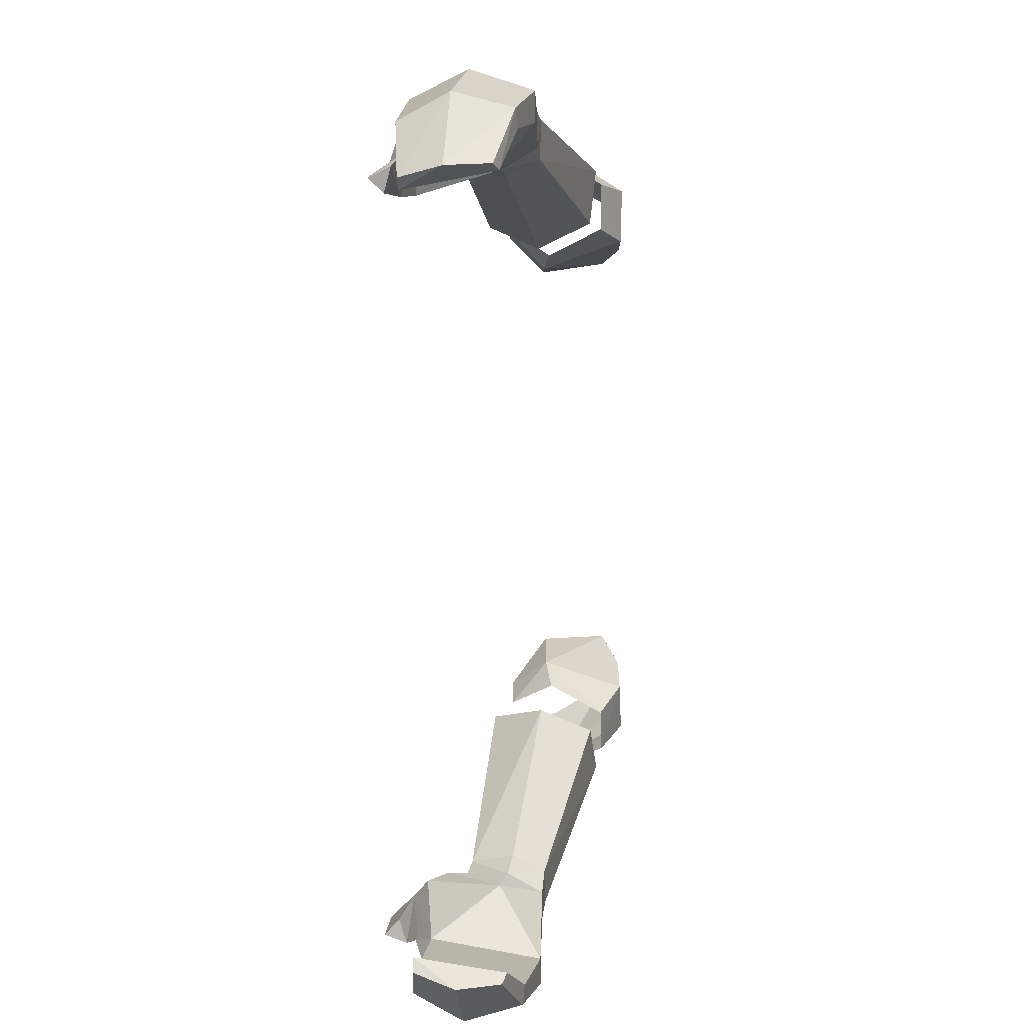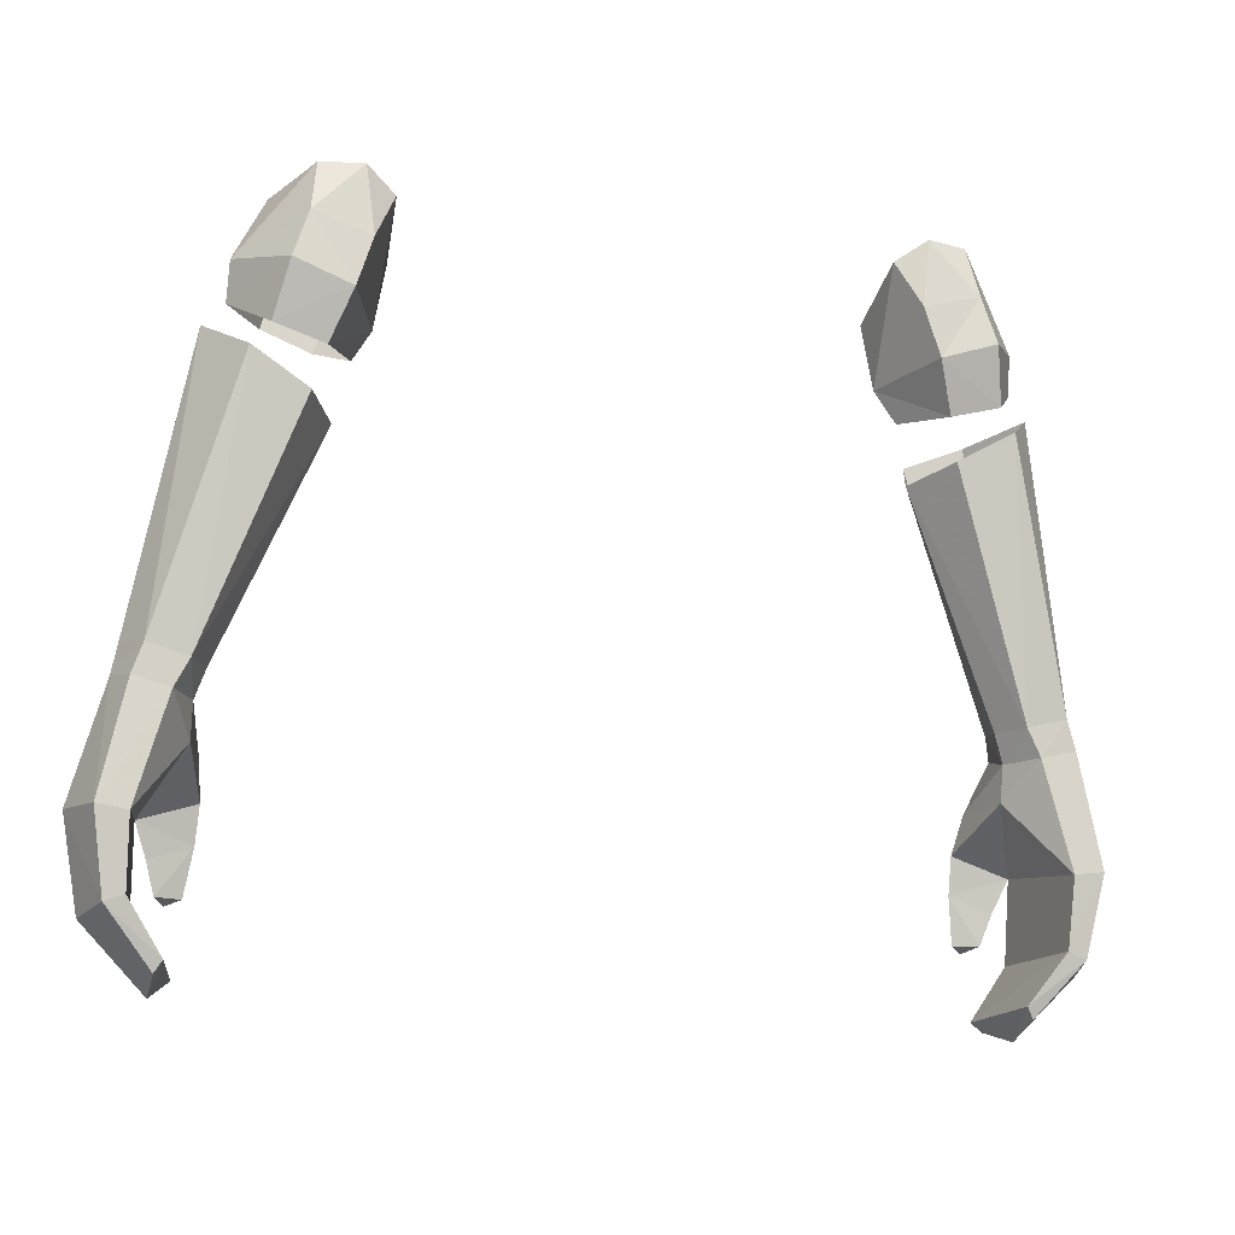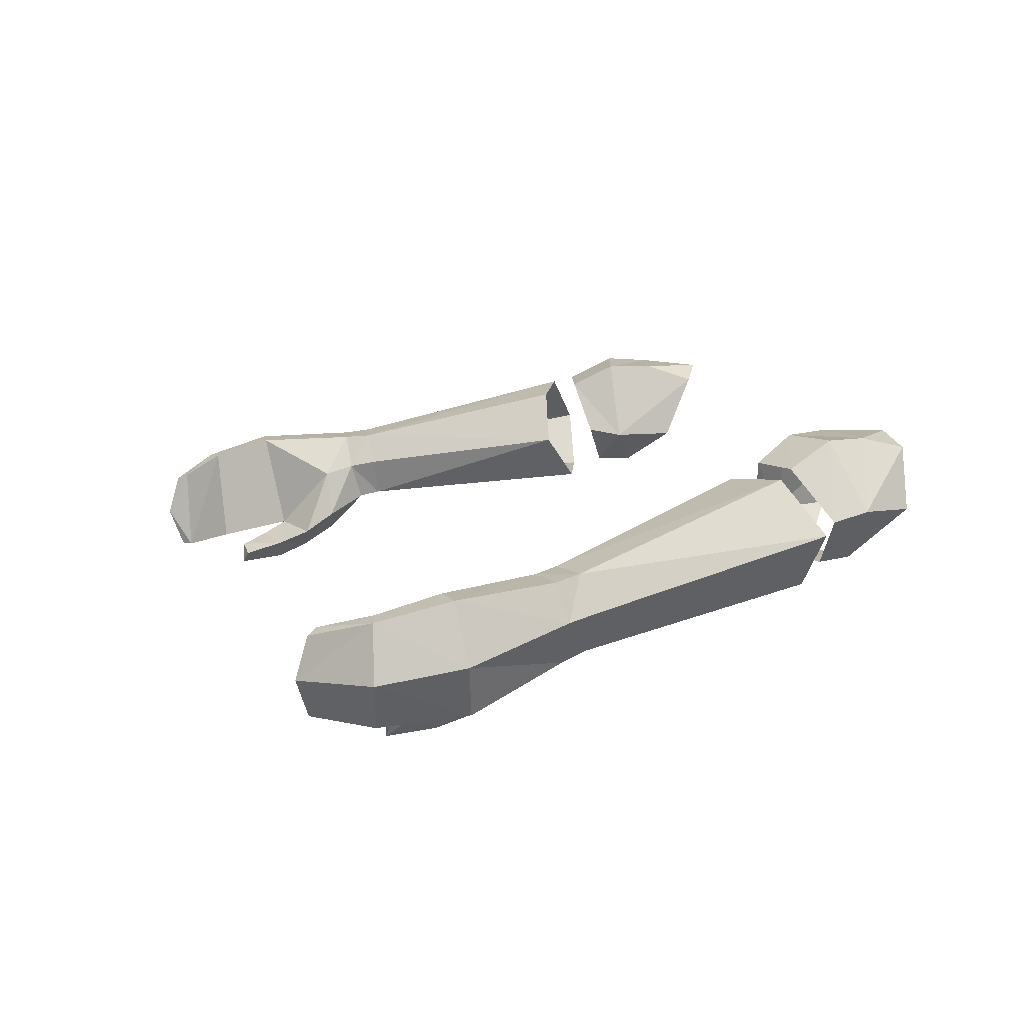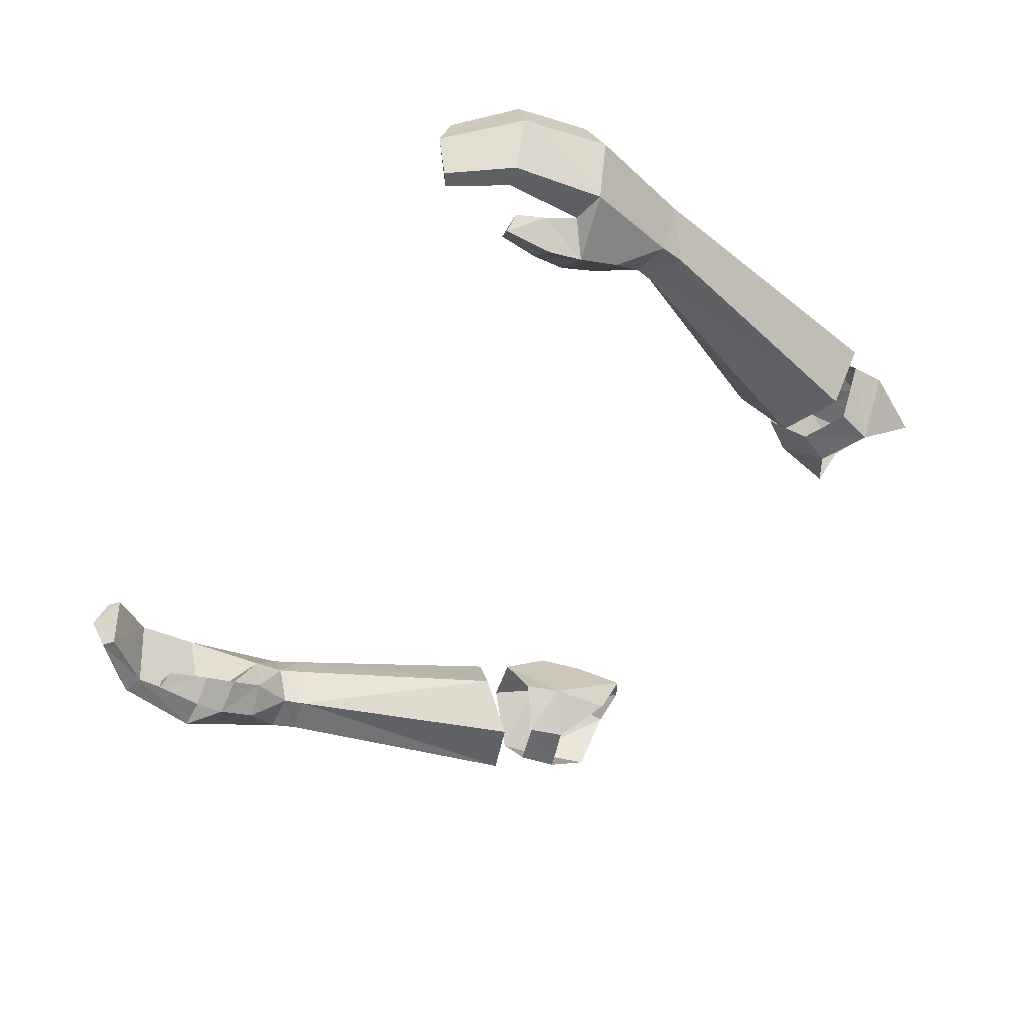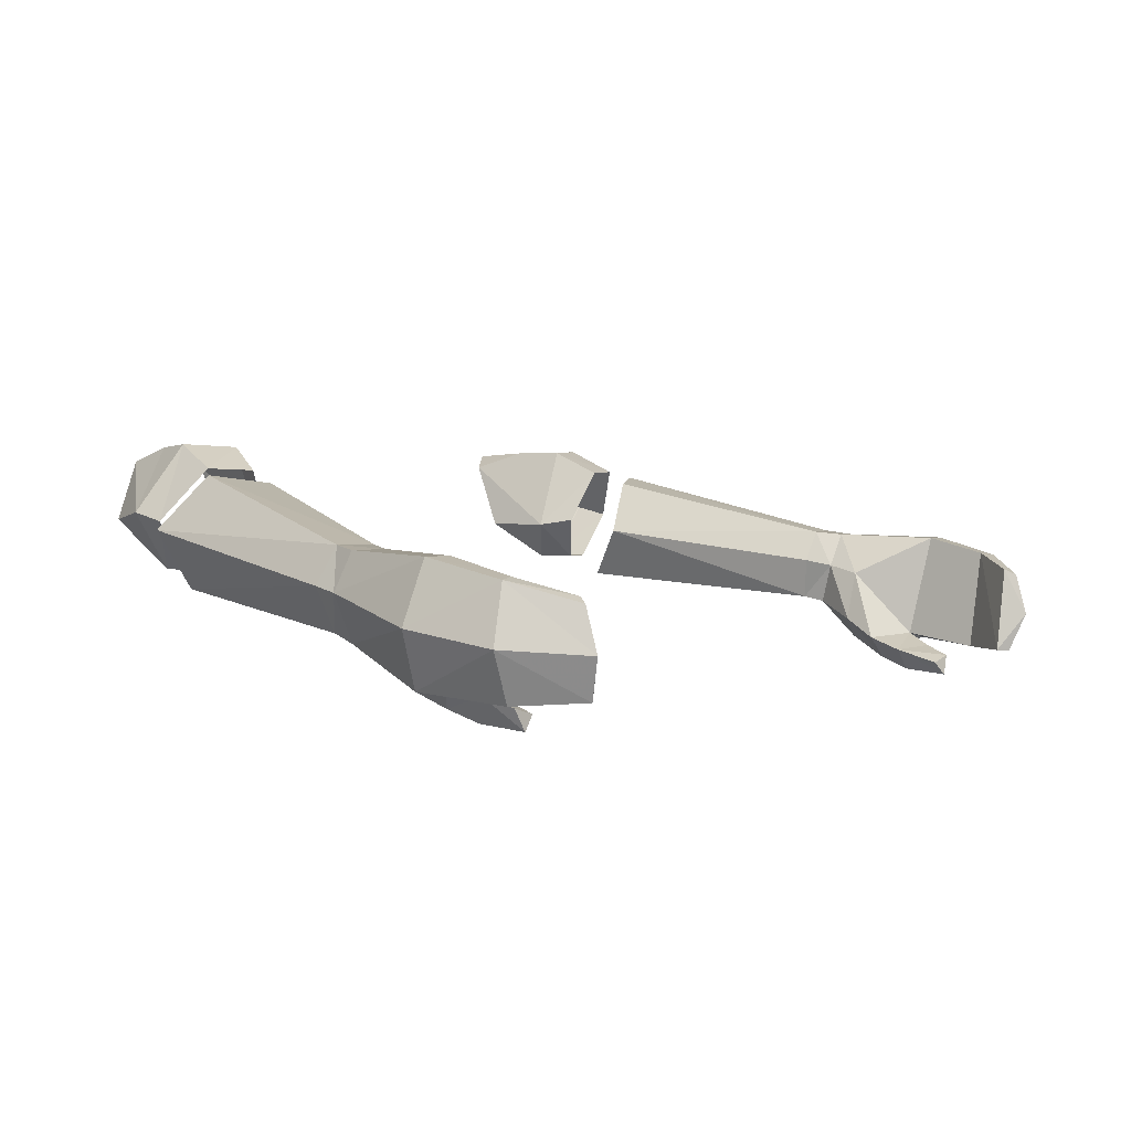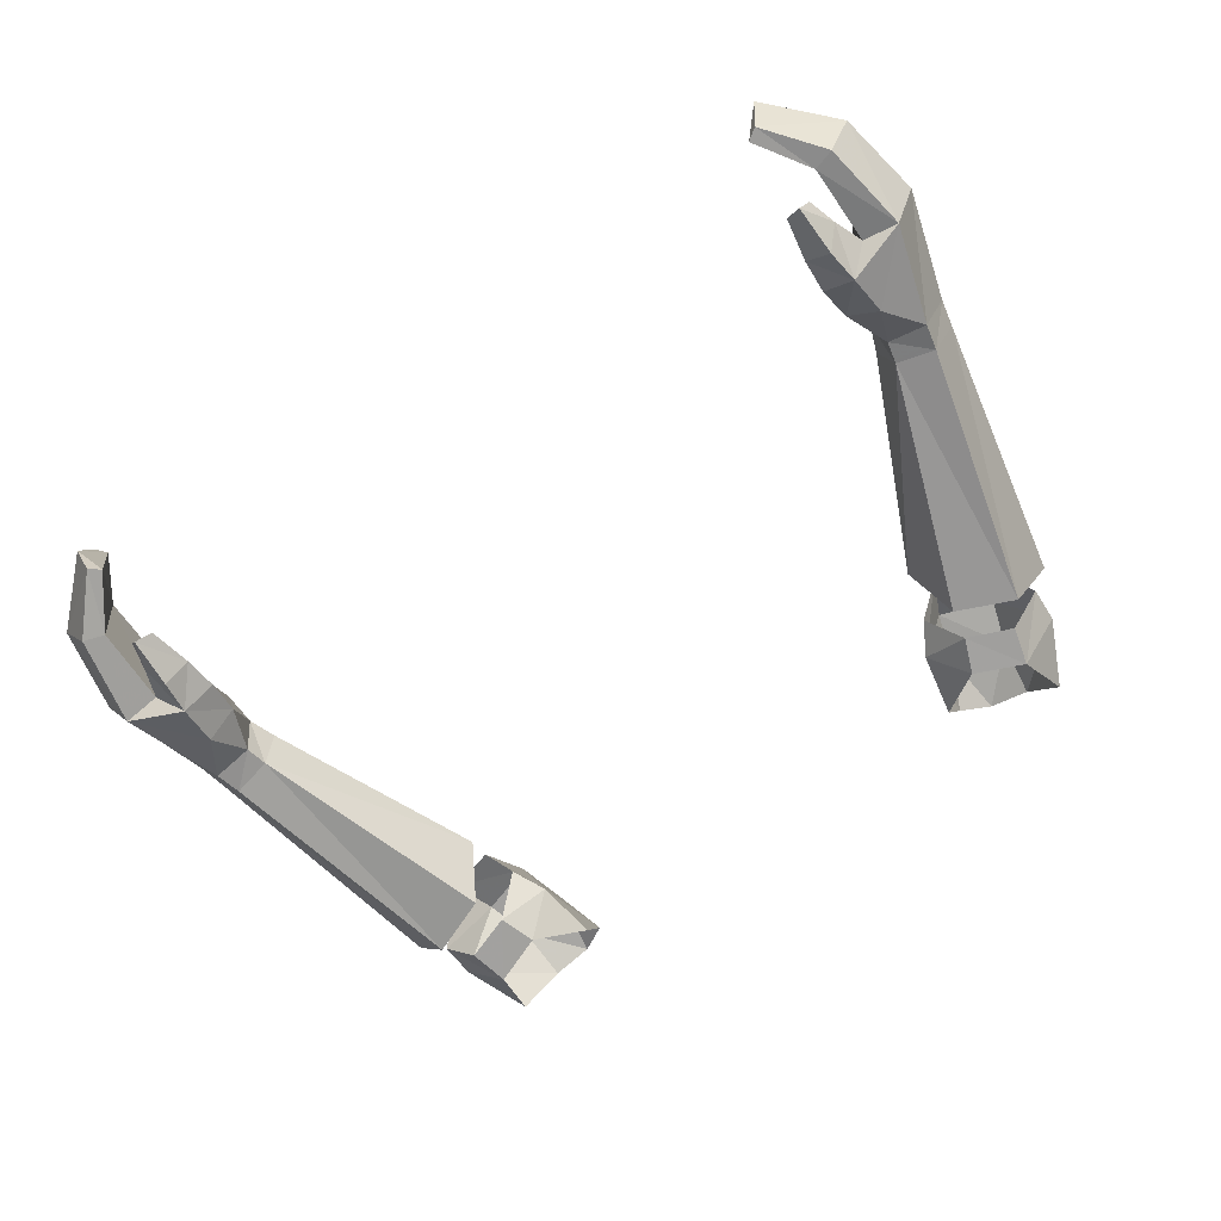
<metadata>
{"format":"obj","ext":"obj","renderer":"f3d","projection":"perspective","resolution":1024,"background":"white","views":[{"elev":-77.6,"azim":90.5,"up":"+Z"},{"elev":-18.8,"azim":164.0,"up":"+Z"},{"elev":12.8,"azim":-108.6,"up":"+Y"},{"elev":-52.8,"azim":-124.0,"up":"+Y"},{"elev":2.1,"azim":129.1,"up":"+Y"},{"elev":-72.4,"azim":-146.6,"up":"+Y"}]}
</metadata>
<code>
g knight_glove_female_36041
v 8.162 0.7298 56.23
v 8.989 2.481 56.41
v 11.51 0.7263 49.45
v 10.98 -0.2997 49.52
v 10.63 -0.8131 58.27
v 8.782 -0.9073 57.48
v 11.3 -1.639 49.79
v 12.49 -1.746 50.08
v 8.162 0.7298 56.23
v 10.98 -0.2997 49.52
v 13.26 -0.3854 50.05
v 11.79 1.038 58.5
v 10.68 2.724 57.38
v 12.71 0.7532 49.77
v 11.92 0.6391 48.63
v 12.79 0.536 45.41
v 11.26 -0.7261 47.63
v 13.68 0.5387 45.54
v 13 0.6263 48.9
v 13.41 -0.5455 49.19
v 14.31 -1.338 45.78
v 12.64 -1.999 49.25
v 13.45 -3.078 46.1
v 11.74 -3.018 47.96
v 11.59 -3.725 46.66
v 11.43 -1.786 49.1
v 10.83 -2.35 47.67
v 11.27 -0.4733 48.67
v 11.27 -0.4733 48.67
v 10.83 -2.35 47.67
v 12.35 -2.864 46
v 10.66 -2.966 46.6
v 10.66 -2.966 46.6
v 11.43 -4.073 45.61
v 11.97 -3.239 45.07
v 10.71 -3.353 45.52
v 12.35 -2.864 46
v 11.97 -3.239 45.07
v 11.36 -4.193 44.05
v 10.91 -3.753 44.17
v 11.68 -3.537 44.15
v 11.36 -4.193 44.05
v 11.68 -3.537 44.15
v 12.72 0.04063 43.38
v 13.28 -0.02828 43.19
v 13.76 -1.799 43.08
v 11.66 -0.4747 41.91
v 11.87 -0.6446 41.57
v 11.86 -1.985 41.18
v 12.29 -3.228 43.55
v 12.93 -3.338 43.32
v 11.15 -3.224 41.9
v 11.51 -3.245 41.64
v 11.15 -3.224 41.9
v 12.29 -3.228 43.55
v 11.87 -0.6446 41.57
v 11.86 -1.985 41.18
v 11.51 -3.245 41.64
v 10.71 -3.353 45.52
v 10.91 -3.753 44.17
v 7.196 0.947 58.95
v 8.139 3.645 58.92
v 8.687 2.889 57.53
v 7.775 1.122 57.92
v 9.401 3.639 60.95
v 9.841 3.721 59.52
v 7.69 3.653 60.41
v 11.16 1.562 60.27
v 10.18 2.939 57.97
v 11.19 1.296 59.08
v 7.954 3.561 62.54
v 9.196 3.203 62.6
v 9.76 -0.2452 60.44
v 10.06 -0.2814 59.19
v 10.22 1.319 62.27
v 8.194 -0.2423 59.78
v 8.615 -0.259 58.64
v 8.194 -0.2423 59.78
v 6.86 0.9609 60.94
v 7.049 3.124 61.94
v 8.615 -0.259 58.64
v -8.172 0.7298 56.23
v -10.99 -0.2998 49.52
v -11.52 0.7263 49.45
v -8.999 2.482 56.41
v -10.64 -0.8132 58.27
v -12.5 -1.746 50.08
v -11.31 -1.639 49.79
v -8.792 -0.9074 57.48
v -8.172 0.7298 56.23
v -10.99 -0.2998 49.52
v -13.27 -0.3855 50.05
v -11.8 1.038 58.5
v -10.69 2.724 57.38
v -12.72 0.7531 49.77
v -11.93 0.6391 48.63
v -11.27 -0.7262 47.63
v -12.8 0.5359 45.41
v -13.69 0.5387 45.54
v -13.01 0.6263 48.9
v -14.32 -1.338 45.78
v -13.42 -0.5455 49.19
v -13.46 -3.078 46.1
v -12.65 -1.999 49.25
v -11.75 -3.018 47.96
v -11.6 -3.724 46.66
v -11.44 -1.786 49.1
v -10.84 -2.35 47.67
v -11.28 -0.4733 48.67
v -11.28 -0.4733 48.67
v -10.84 -2.35 47.67
v -12.36 -2.864 46
v -10.67 -2.966 46.6
v -10.67 -2.966 46.6
v -11.98 -3.239 45.07
v -11.44 -4.073 45.61
v -10.72 -3.353 45.52
v -11.98 -3.239 45.07
v -12.36 -2.864 46
v -11.37 -4.193 44.05
v -11.69 -3.537 44.15
v -10.92 -3.753 44.17
v -11.69 -3.537 44.15
v -11.37 -4.193 44.05
v -12.73 0.04059 43.38
v -13.29 -0.02832 43.19
v -13.77 -1.799 43.08
v -11.67 -0.4748 41.91
v -11.88 -0.6446 41.57
v -11.87 -1.985 41.18
v -12.94 -3.338 43.32
v -12.3 -3.228 43.55
v -11.52 -3.245 41.64
v -11.16 -3.224 41.9
v -12.3 -3.228 43.55
v -11.16 -3.224 41.9
v -11.87 -1.985 41.18
v -11.88 -0.6446 41.57
v -11.52 -3.245 41.64
v -10.92 -3.753 44.17
v -10.72 -3.353 45.52
v -7.207 0.947 58.95
v -7.785 1.122 57.92
v -8.697 2.889 57.53
v -8.149 3.645 58.92
v -9.411 3.639 60.95
v -7.701 3.653 60.41
v -9.851 3.721 59.52
v -11.17 1.562 60.27
v -10.19 2.939 57.97
v -11.2 1.296 59.08
v -7.964 3.561 62.54
v -9.206 3.203 62.6
v -10.07 -0.2815 59.19
v -9.783 -0.2675 60.41
v -10.23 1.319 62.27
v -8.625 -0.2591 58.64
v -8.216 -0.2652 59.76
v -8.216 -0.2652 59.76
v -6.871 0.9609 60.94
v -7.059 3.123 61.94
v -8.625 -0.2591 58.64
f 1 2 3
f 3 4 1
f 5 6 7
f 7 8 5
f 9 10 7
f 7 6 9
f 11 12 5
f 5 8 11
f 13 3 2
f 14 13 12
f 12 11 14
f 15 16 17
f 18 16 15
f 15 19 18
f 18 19 20
f 20 21 18
f 21 20 22
f 22 23 21
f 24 25 23
f 26 24 22
f 27 24 26
f 28 27 26
f 29 17 30
f 25 31 23
f 32 30 17
f 27 33 25
f 25 24 27
f 25 34 35
f 35 31 25
f 36 32 37
f 37 38 36
f 39 40 41
f 35 34 42
f 42 43 35
f 41 40 36
f 36 38 41
f 44 16 18
f 18 45 44
f 45 18 21
f 21 46 45
f 47 44 45
f 45 48 47
f 45 46 49
f 49 48 45
f 37 17 16
f 23 31 50
f 50 51 23
f 50 52 53
f 53 51 50
f 53 49 46
f 46 51 53
f 44 47 54
f 54 55 44
f 46 21 23
f 23 51 46
f 37 16 44
f 44 55 37
f 37 32 17
f 47 56 57
f 57 54 47
f 17 29 15
f 58 54 57
f 42 34 59
f 59 60 42
f 25 33 59
f 59 34 25
f 24 23 22
f 26 22 8
f 8 7 26
f 20 19 14
f 14 11 20
f 7 10 28
f 28 26 7
f 20 11 8
f 8 22 20
f 29 4 3
f 3 15 29
f 15 3 14
f 14 19 15
f 13 14 3
f 61 62 63
f 63 64 61
f 65 66 62
f 62 67 65
f 65 68 66
f 62 66 69
f 69 63 62
f 70 69 66
f 66 68 70
f 71 72 65
f 72 68 65
f 70 68 73
f 73 74 70
f 73 68 75
f 73 76 77
f 77 74 73
f 67 62 61
f 78 79 61
f 80 61 79
f 61 64 81
f 81 78 61
f 67 71 65
f 80 71 67
f 80 67 61
f 72 75 68
f 82 83 84
f 84 85 82
f 86 87 88
f 88 89 86
f 90 89 88
f 88 91 90
f 92 87 86
f 86 93 92
f 94 85 84
f 95 92 93
f 93 94 95
f 96 97 98
f 99 100 96
f 96 98 99
f 99 101 102
f 102 100 99
f 101 103 104
f 104 102 101
f 105 103 106
f 107 104 105
f 108 107 105
f 109 107 108
f 110 111 97
f 106 103 112
f 113 97 111
f 108 105 106
f 106 114 108
f 106 112 115
f 115 116 106
f 117 118 119
f 119 113 117
f 120 121 122
f 115 123 124
f 124 116 115
f 121 118 117
f 117 122 121
f 125 126 99
f 99 98 125
f 126 127 101
f 101 99 126
f 128 129 126
f 126 125 128
f 126 129 130
f 130 127 126
f 119 98 97
f 103 131 132
f 132 112 103
f 132 131 133
f 133 134 132
f 133 131 127
f 127 130 133
f 125 135 136
f 136 128 125
f 127 131 103
f 103 101 127
f 119 135 125
f 125 98 119
f 119 97 113
f 128 136 137
f 137 138 128
f 97 96 110
f 139 137 136
f 124 140 141
f 141 116 124
f 106 116 141
f 141 114 106
f 105 104 103
f 107 88 87
f 87 104 107
f 102 92 95
f 95 100 102
f 88 107 109
f 109 91 88
f 102 104 87
f 87 92 102
f 110 96 84
f 84 83 110
f 96 100 95
f 95 84 96
f 94 84 95
f 142 143 144
f 144 145 142
f 146 147 145
f 145 148 146
f 146 148 149
f 145 144 150
f 150 148 145
f 151 149 148
f 148 150 151
f 152 146 153
f 153 146 149
f 151 154 155
f 155 149 151
f 155 156 149
f 155 154 157
f 157 158 155
f 147 142 145
f 159 142 160
f 161 160 142
f 142 159 162
f 162 143 142
f 147 146 152
f 161 147 152
f 161 142 147
f 153 149 156

</code>
